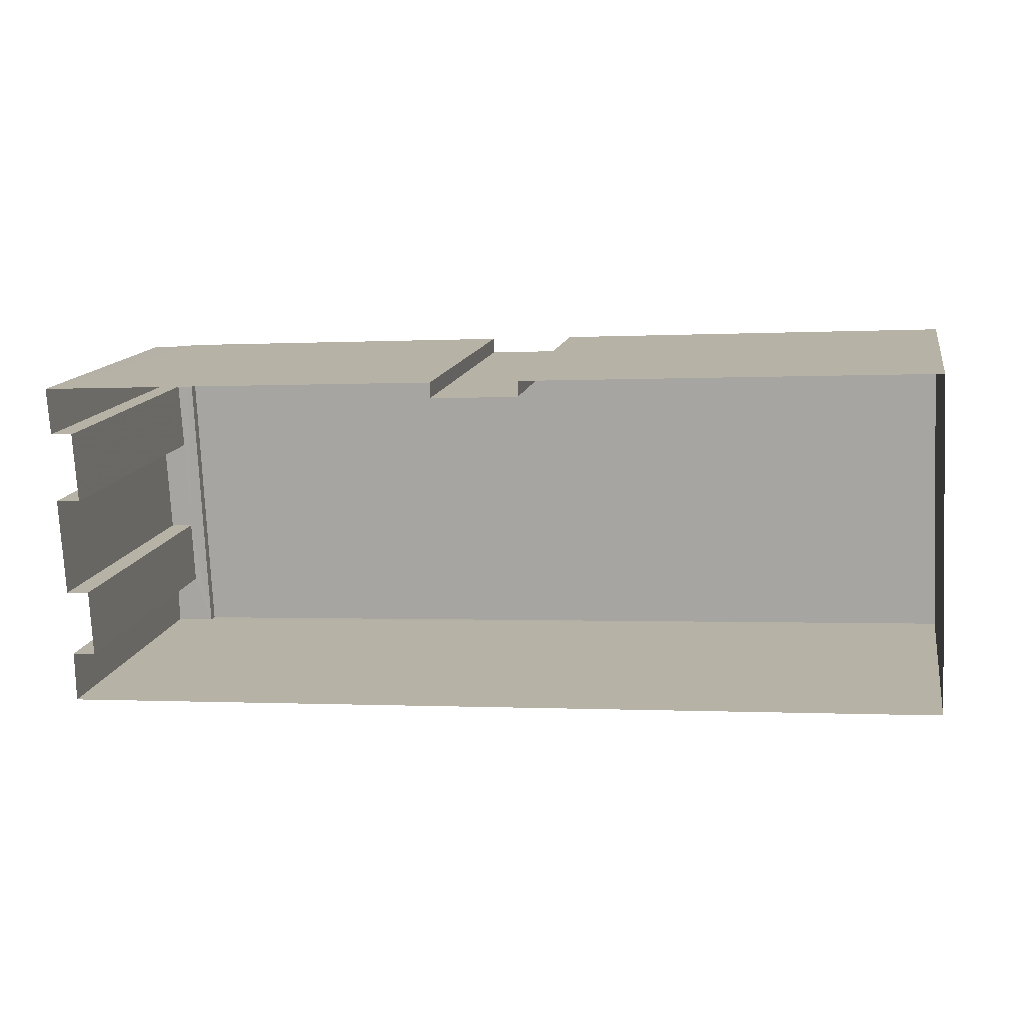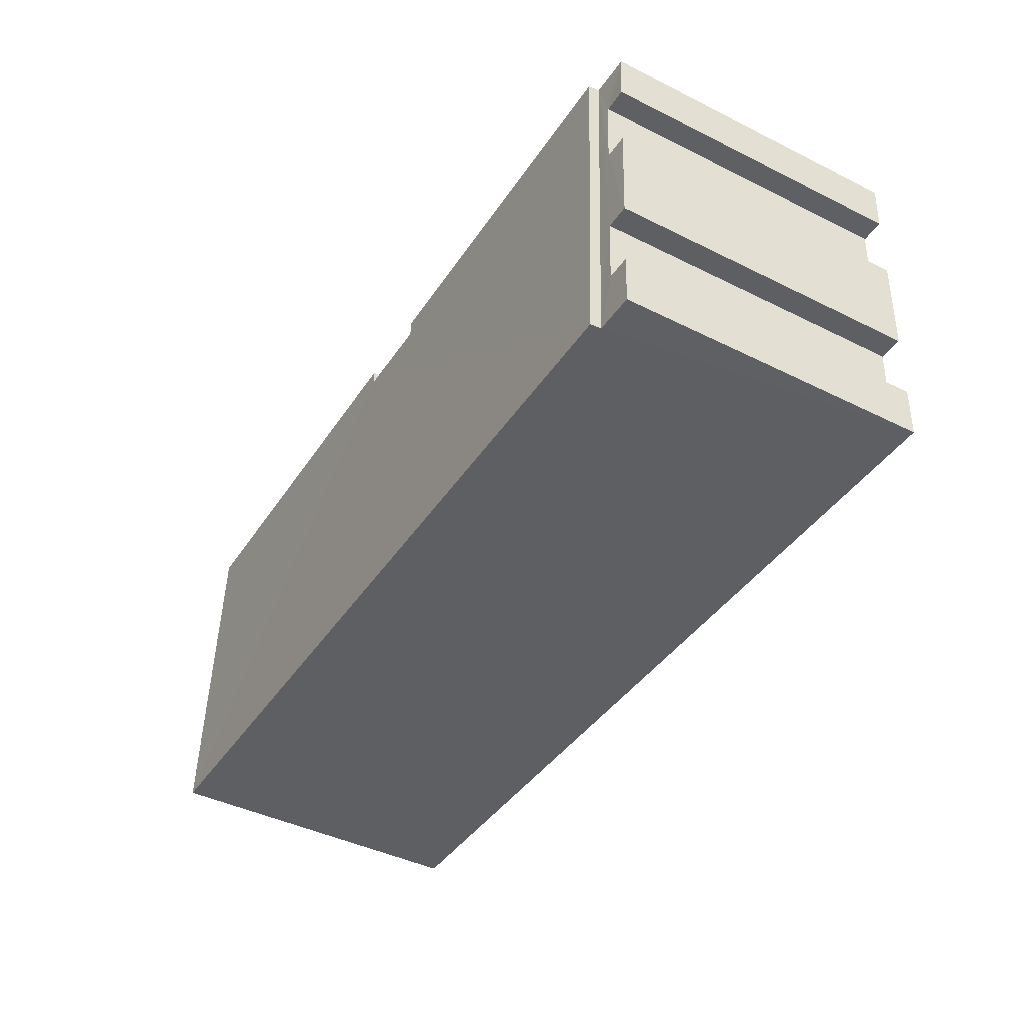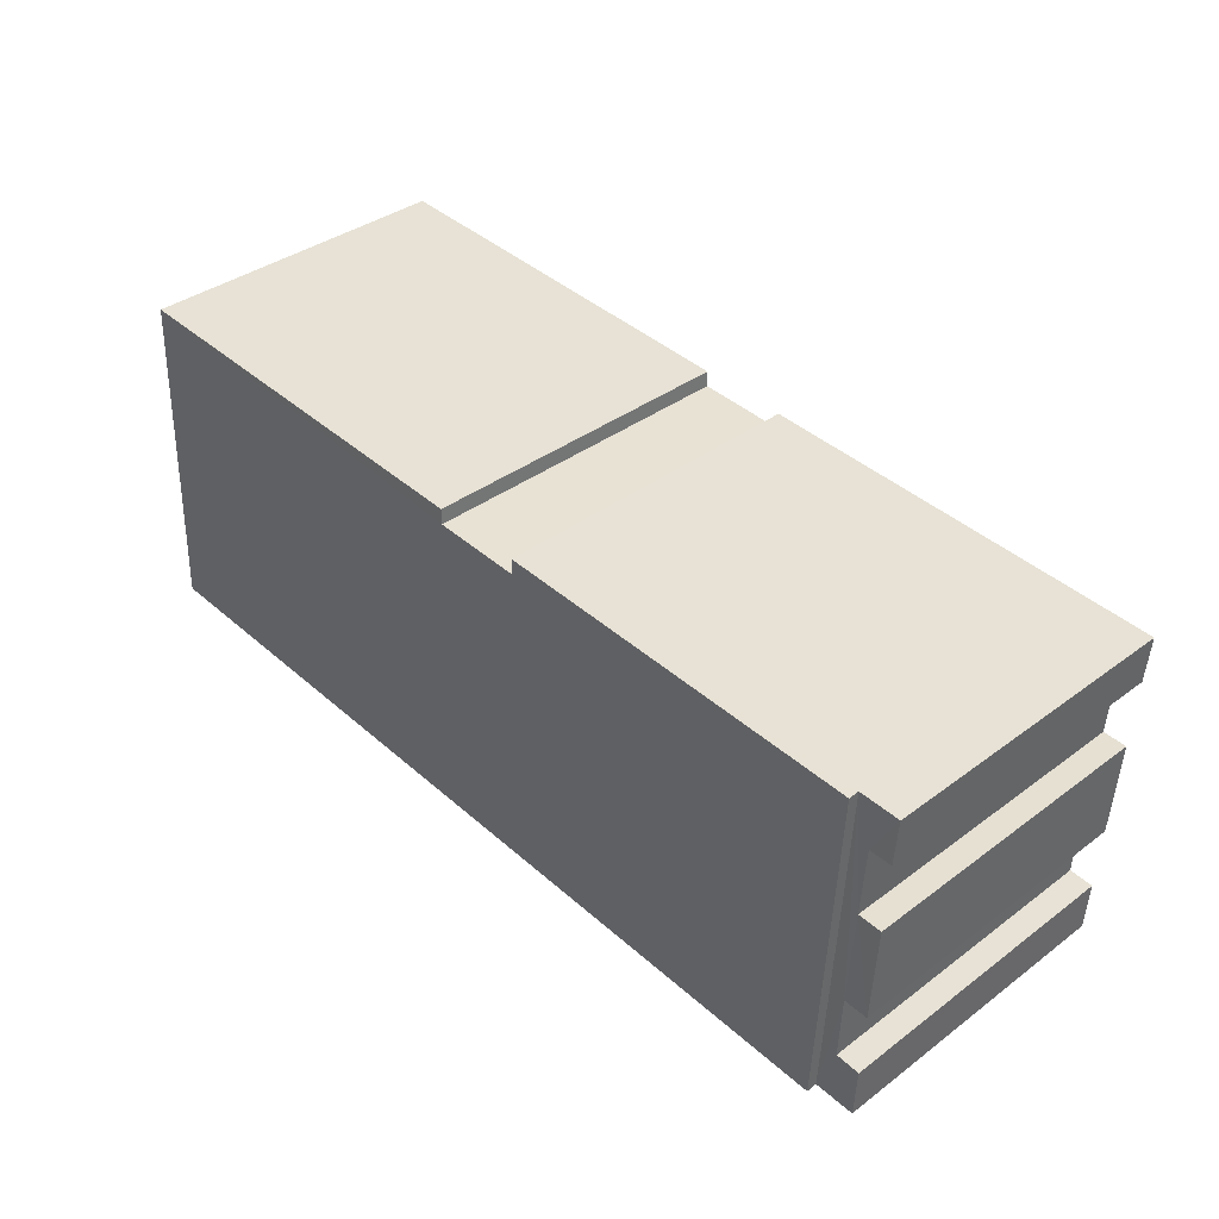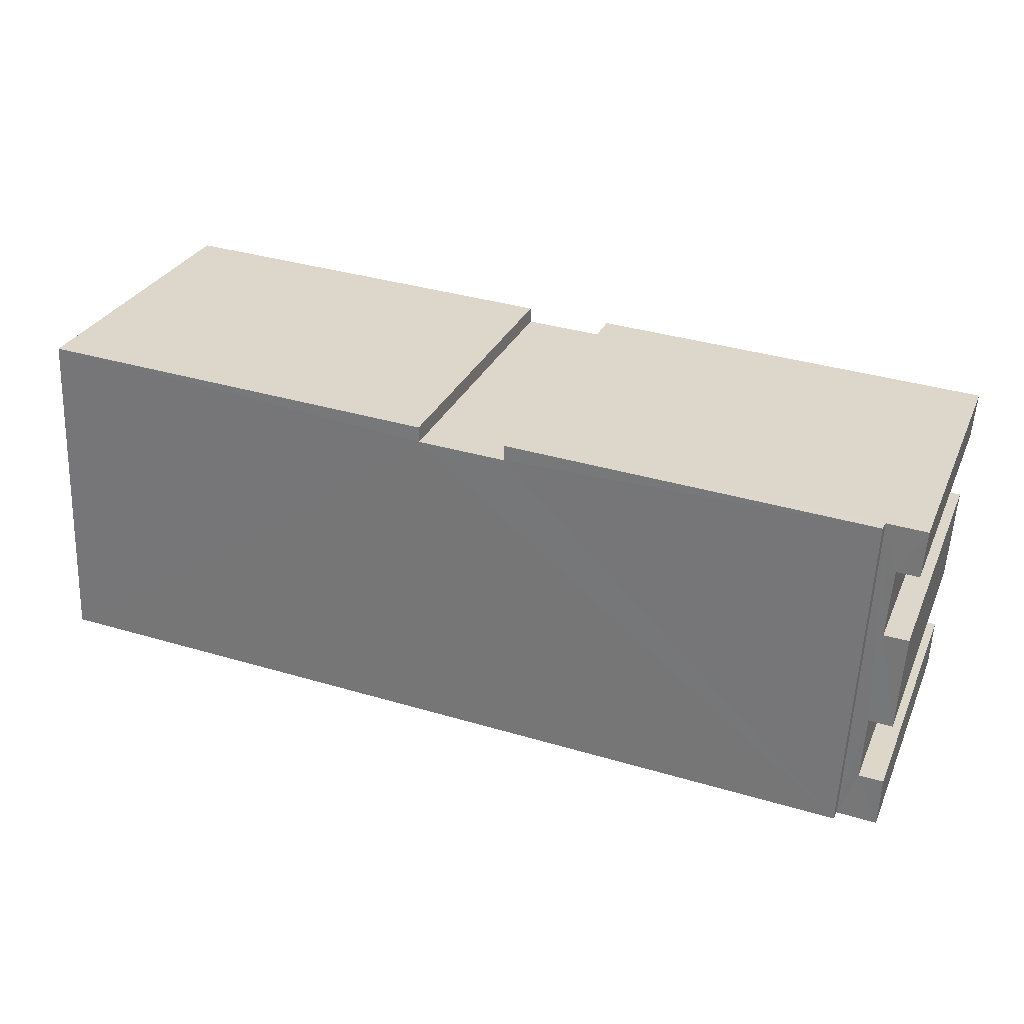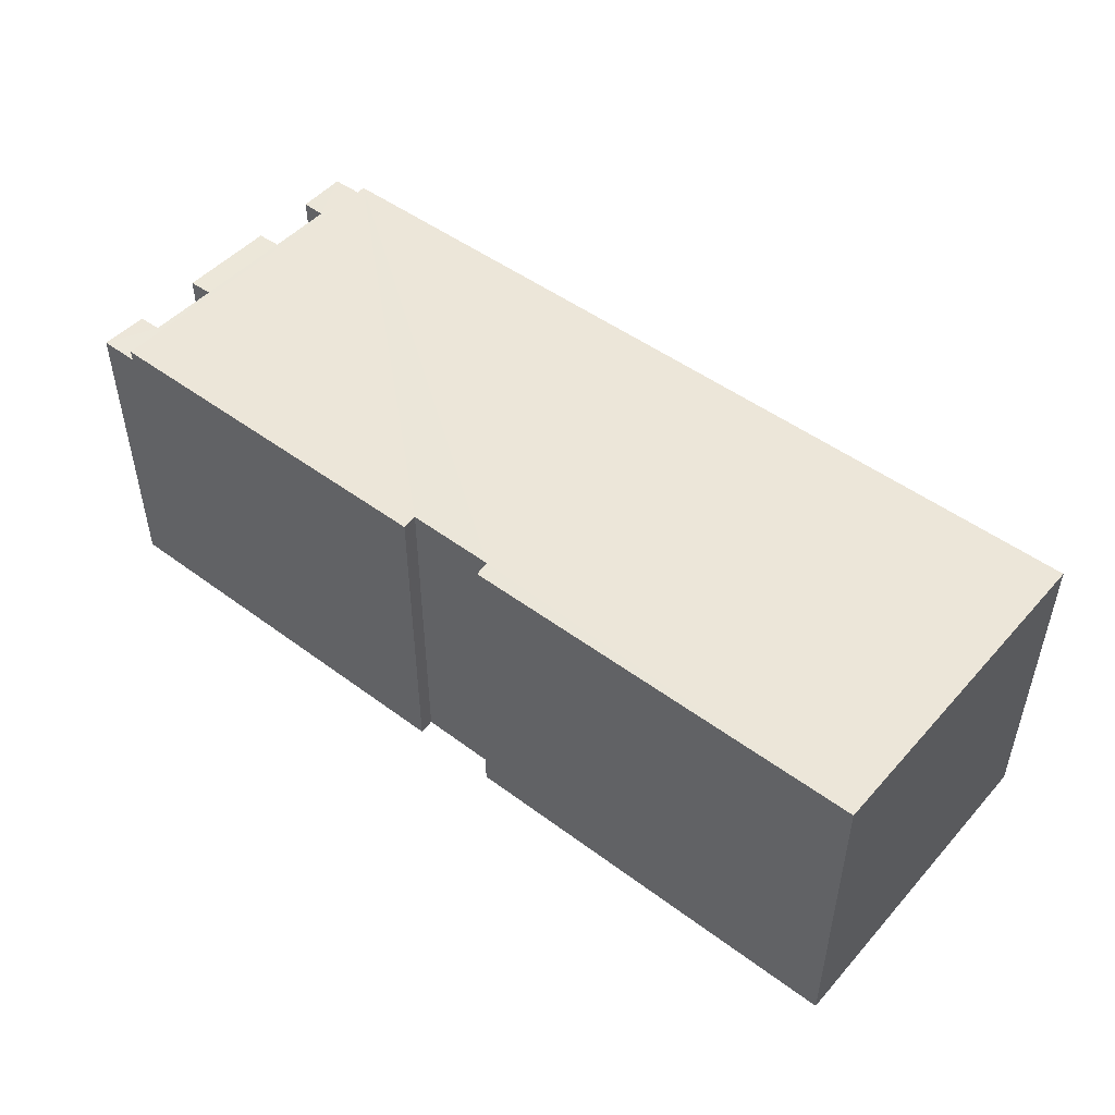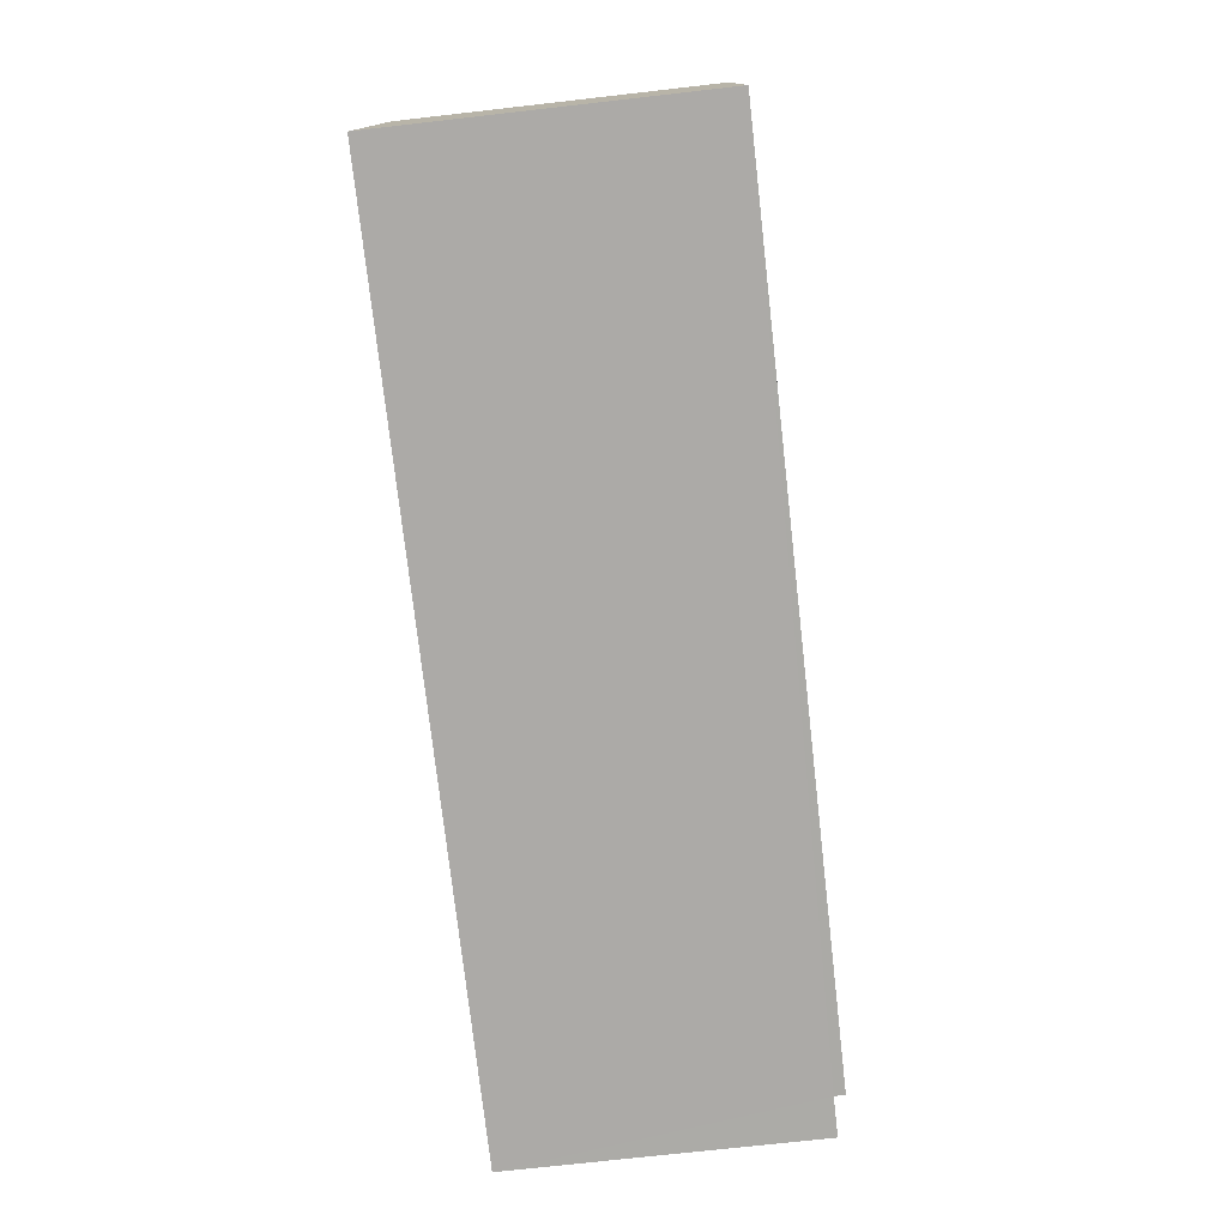
<metadata>
{"format":"obj","ext":"obj","renderer":"f3d","projection":"perspective","resolution":1024,"background":"white","views":[{"elev":13.3,"azim":-169.0,"up":"+Y"},{"elev":-43.5,"azim":59.7,"up":"+Y"},{"elev":37.8,"azim":46.6,"up":"+Y"},{"elev":29.2,"azim":20.7,"up":"+Y"},{"elev":48.8,"azim":-143.1,"up":"+Z"},{"elev":-73.4,"azim":-83.5,"up":"+Y"}]}
</metadata>
<code>
v -3.724e+05 -1.039e+05 30.1
v -3.724e+05 -1.039e+05 30.1
v -3.724e+05 -1.039e+05 30.1
v -3.724e+05 -1.039e+05 30.1
v -3.724e+05 -1.039e+05 30.1
v -3.724e+05 -1.039e+05 30.1
v -3.724e+05 -1.039e+05 30.1
v -3.724e+05 -1.039e+05 30.1
v -3.724e+05 -1.039e+05 30.1
v -3.724e+05 -1.039e+05 30.1
v -3.724e+05 -1.039e+05 30.1
v -3.724e+05 -1.039e+05 30.1
v -3.724e+05 -1.039e+05 30.1
v -3.724e+05 -1.039e+05 30.1
v -3.724e+05 -1.039e+05 30.1
v -3.724e+05 -1.039e+05 30.1
v -3.724e+05 -1.039e+05 39.7
v -3.724e+05 -1.039e+05 39.7
v -3.724e+05 -1.039e+05 39.7
v -3.724e+05 -1.039e+05 39.7
v -3.724e+05 -1.039e+05 39.7
v -3.724e+05 -1.039e+05 39.7
v -3.724e+05 -1.039e+05 39.7
v -3.724e+05 -1.039e+05 39.7
v -3.724e+05 -1.039e+05 39.7
v -3.724e+05 -1.039e+05 39.7
v -3.724e+05 -1.039e+05 39.7
v -3.724e+05 -1.039e+05 39.7
v -3.724e+05 -1.039e+05 40.03
v -3.724e+05 -1.039e+05 40.03
v -3.724e+05 -1.039e+05 40.03
v -3.724e+05 -1.039e+05 40.03
v -3.724e+05 -1.039e+05 40.03
v -3.724e+05 -1.039e+05 40.03
v -3.724e+05 -1.039e+05 40.03
v -3.724e+05 -1.039e+05 40.03
f 1 2 3
f 1 3 4
f 4 5 6
f 7 8 9
f 5 10 6
f 11 7 9
f 3 11 5
f 8 12 9
f 13 14 15
f 15 14 16
f 11 16 5
f 11 9 15
f 3 5 4
f 15 16 11
f 17 18 19
f 19 18 20
f 21 22 23
f 24 22 20
f 25 26 27
f 28 21 23
f 25 27 24
f 18 24 20
f 23 22 27
f 27 22 24
f 29 30 31
f 29 31 32
f 30 33 31
f 34 33 35
f 34 35 36
f 31 33 34
f 31 11 3
f 31 34 11
f 36 22 7
f 7 22 8
f 36 35 22
f 8 22 21
f 25 16 14
f 25 24 16
f 17 10 5
f 18 17 5
f 21 12 8
f 21 28 12
f 25 14 13
f 26 25 13
f 30 1 4
f 30 29 1
f 23 15 9
f 23 27 15
f 18 5 16
f 24 18 16
f 28 9 12
f 28 23 9
f 33 30 20
f 30 4 20
f 20 6 19
f 20 4 6
f 26 13 15
f 27 26 15
f 29 2 1
f 29 32 2
f 34 7 11
f 34 36 7
f 31 3 2
f 32 31 2
f 17 6 10
f 17 19 6
f 22 35 33
f 20 22 33

</code>
